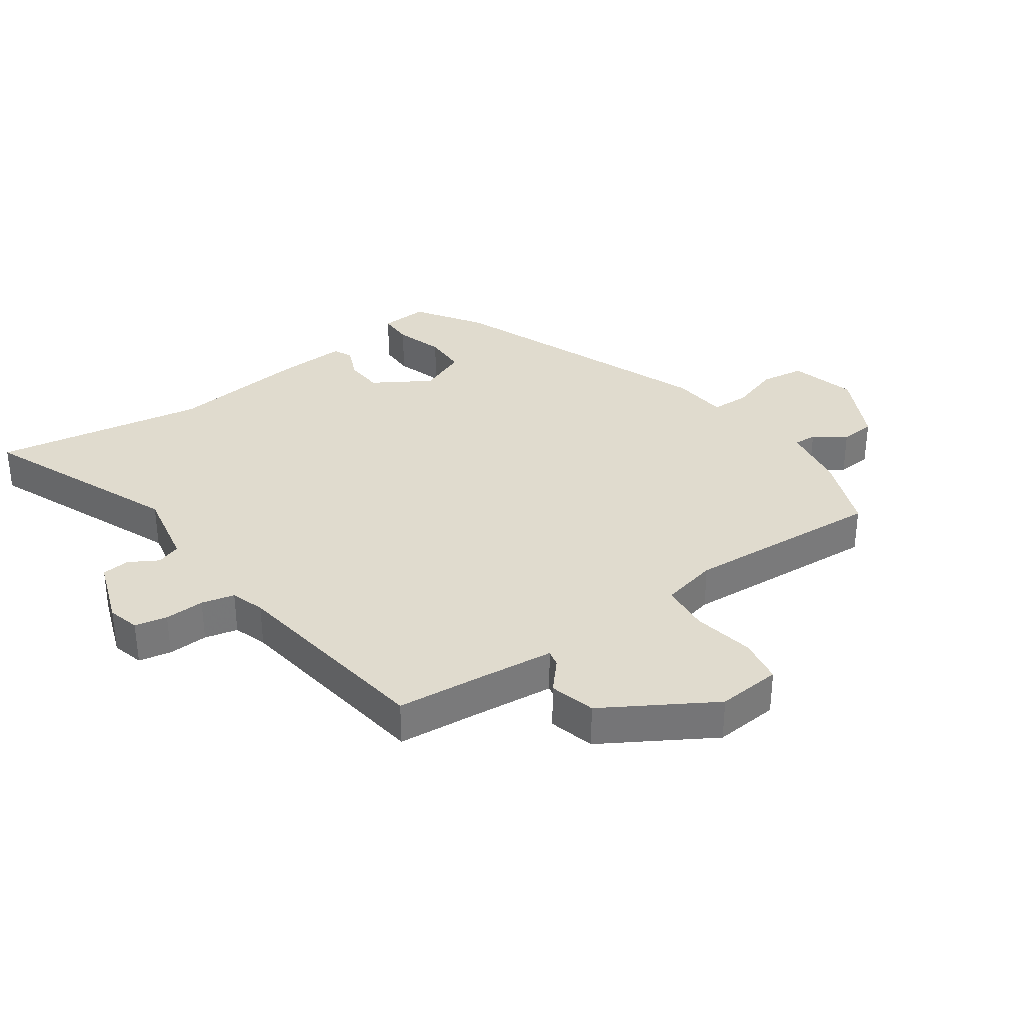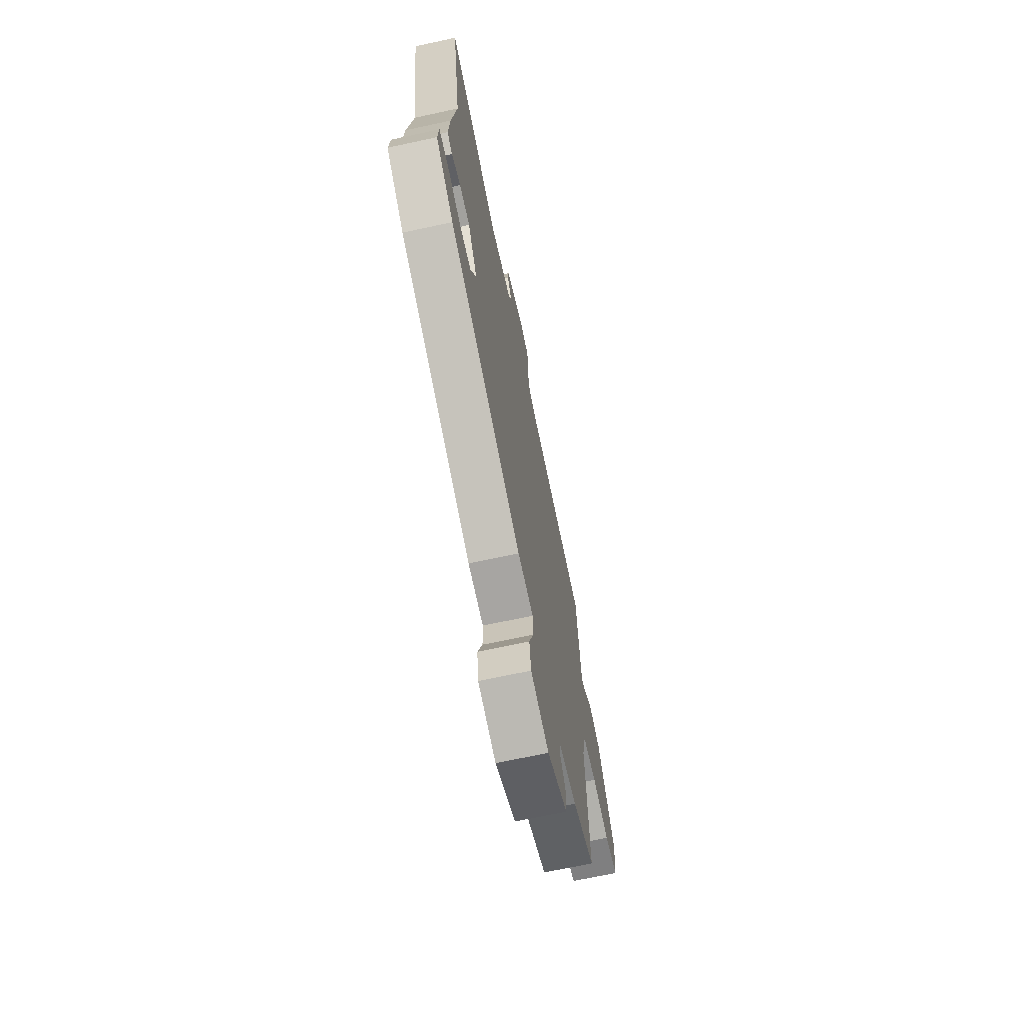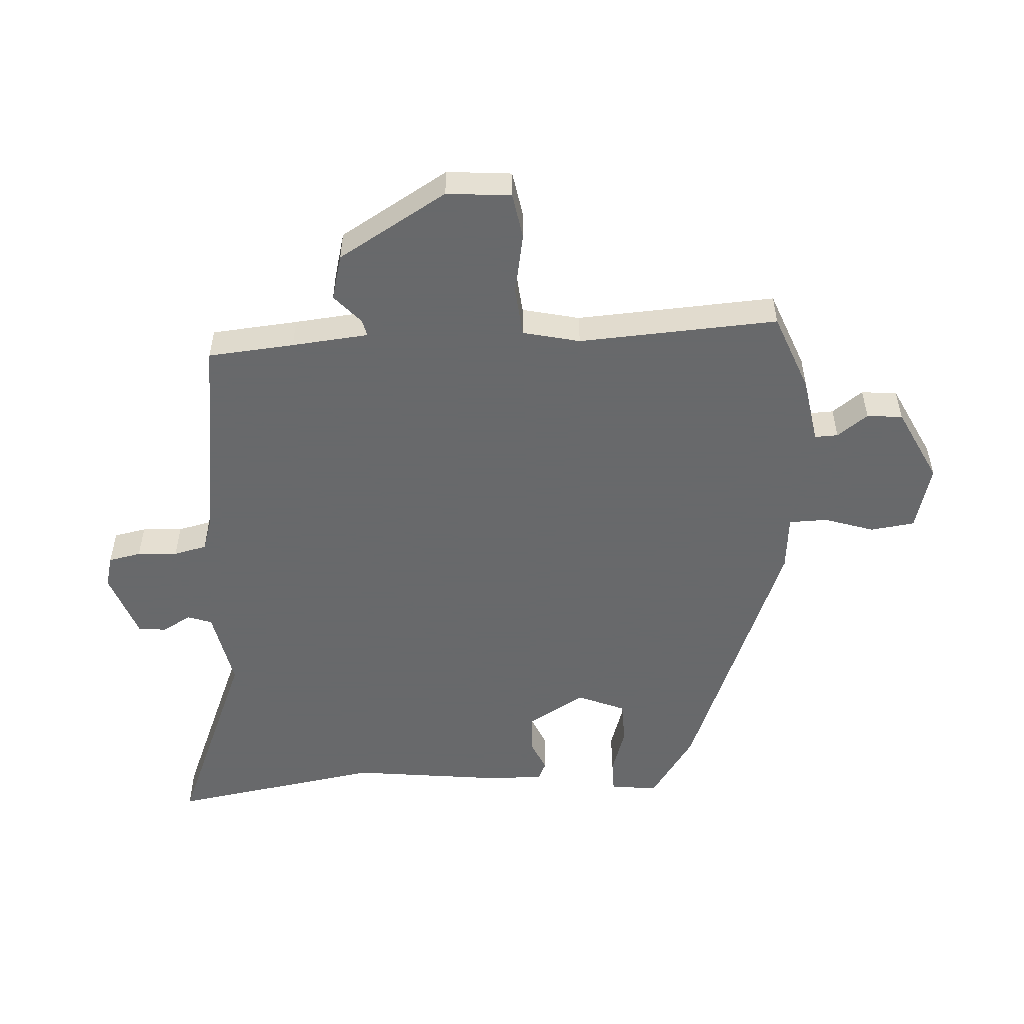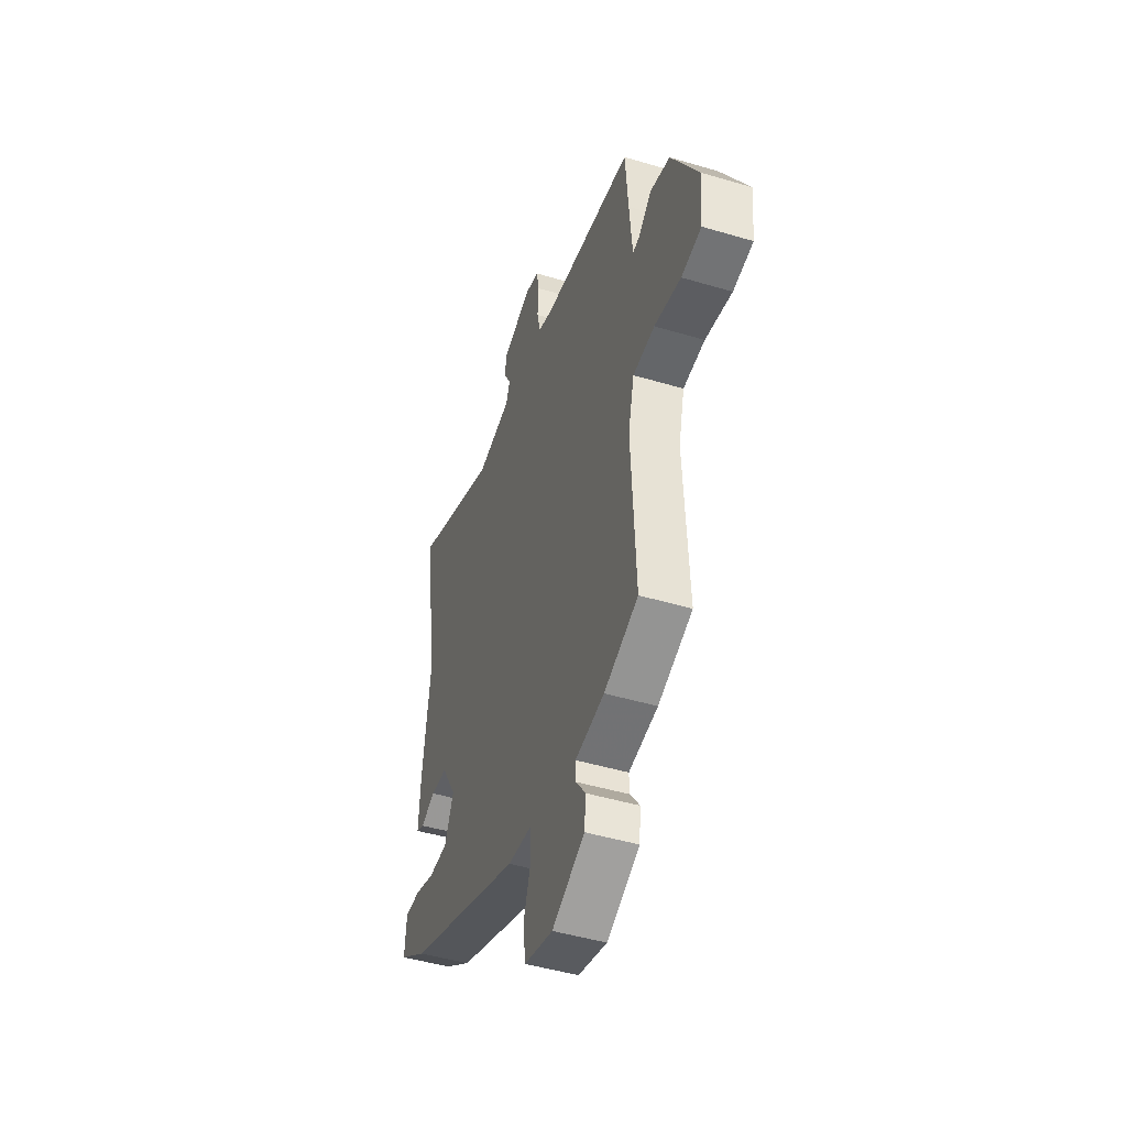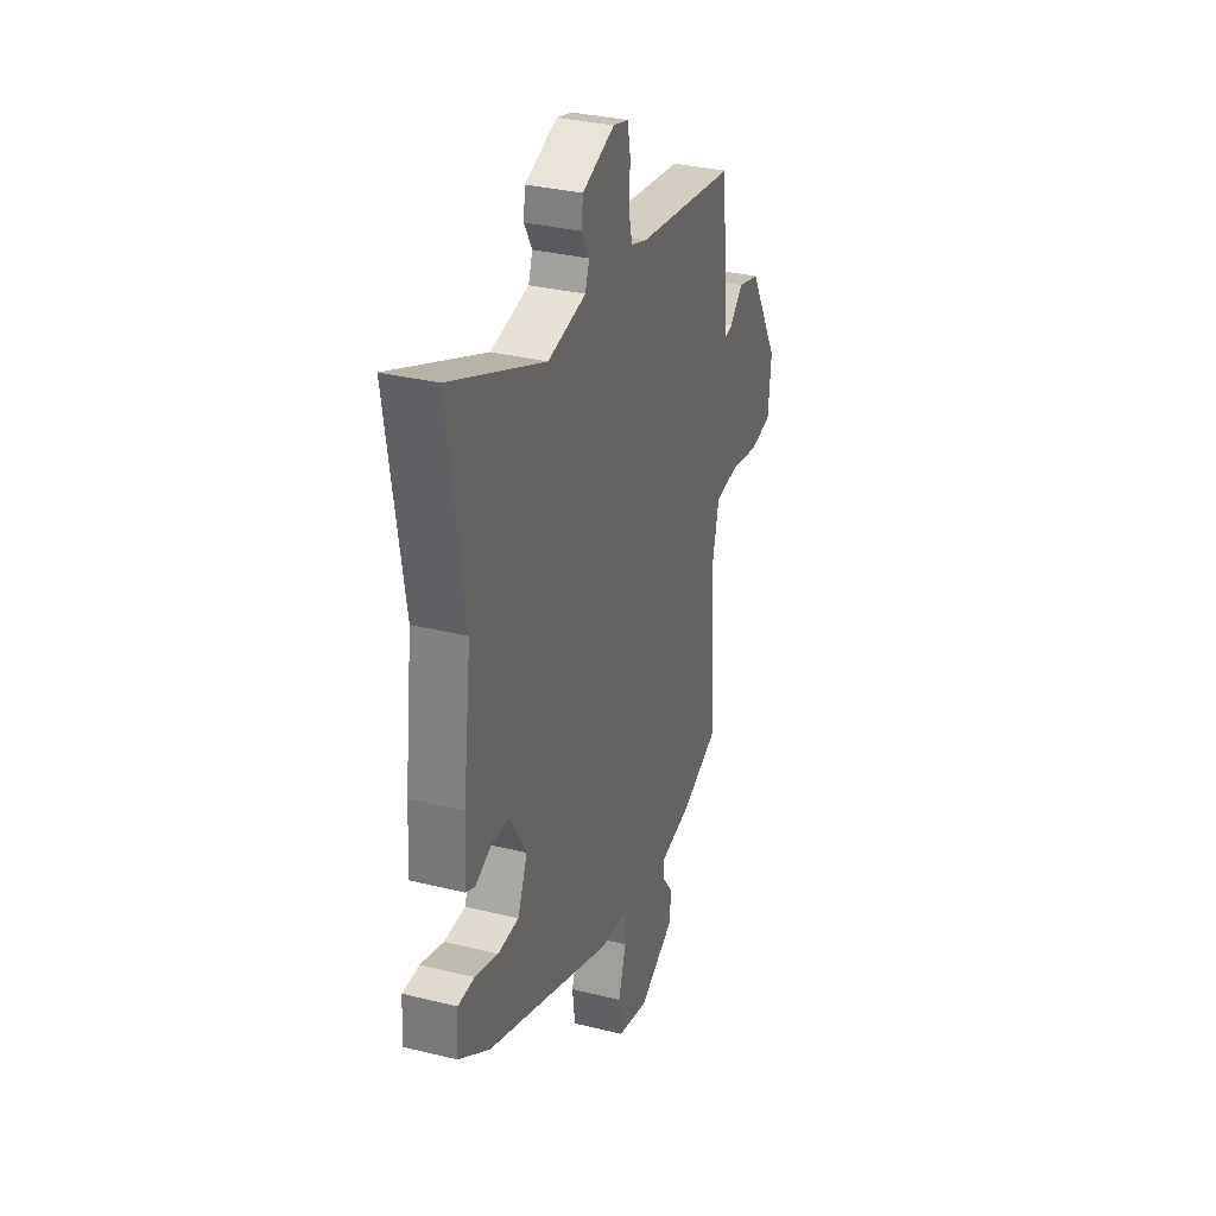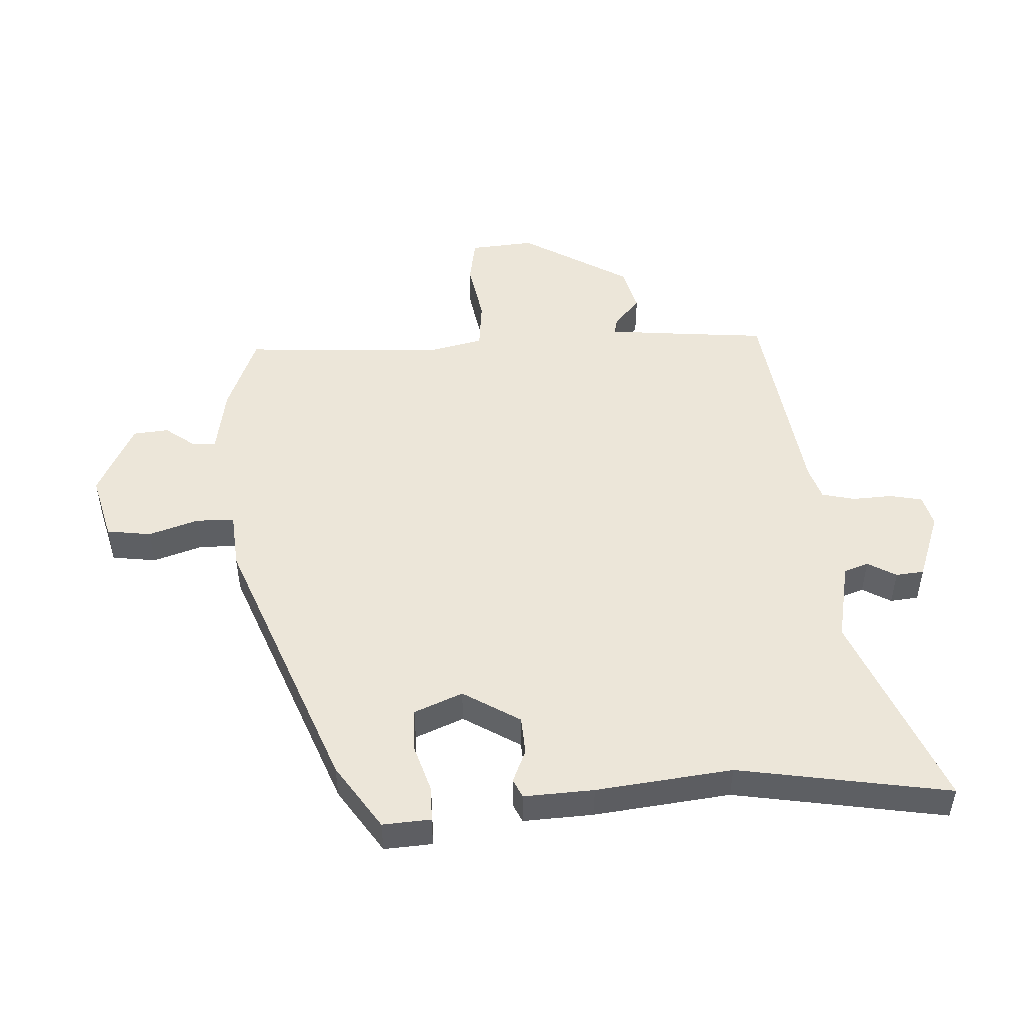
<metadata>
{"format":"obj","ext":"obj","renderer":"f3d","projection":"perspective","resolution":1024,"background":"white","views":[{"elev":33.7,"azim":55.3,"up":"+Y"},{"elev":-68.6,"azim":-77.8,"up":"+Z"},{"elev":-52.6,"azim":93.9,"up":"+Y"},{"elev":-46.8,"azim":71.3,"up":"+Z"},{"elev":32.8,"azim":-71.2,"up":"+Z"},{"elev":49.3,"azim":-92.4,"up":"+Y"}]}
</metadata>
<code>
v 0.484 0.07 0.457
v 0.495 0.07 0.319
v 0.506 0.07 0.196
v 0.533 0.07 0.202
v 0.58 0.07 0.243
v 0.653 0.07 0.223
v 0.755 0.07 0.048
v 0.745 0.07 -0.055
v 0.671 0.07 -0.067
v 0.573 0.07 -0.048
v 0.493 0.07 -0.055
v 0.471 0.07 -0.146
v 0.487 0.07 -0.465
v 0.361 0.07 -0.513
v 0.254 0.07 -0.53
v 0.255 0.07 -0.567
v 0.291 0.07 -0.616
v 0.285 0.07 -0.673
v 0.165 0.07 -0.731
v 0.059 0.07 -0.702
v 0.05 0.07 -0.631
v 0.077 0.07 -0.551
v 0.076 0.07 -0.49
v -0.015 0.07 -0.481
v -0.443 0.07 -0.309
v -0.547 0.07 -0.238
v -0.541 0.07 -0.161
v -0.486 0.07 -0.161
v -0.409 0.07 -0.186
v -0.339 0.07 -0.185
v -0.306 0.07 -0.108
v -0.361 0.07 -0.016
v -0.422 0.07 -0.012
v -0.475 0.07 -0.034
v -0.505 0.07 -0.02
v -0.498 0.07 0.092
v -0.47 0.07 0.31
v -0.523 0.07 0.65
v -0.208 0.07 0.517
v -0.08 0.07 0.541
v -0.066 0.07 0.58
v -0.092 0.07 0.626
v -0.087 0.07 0.671
v 0.022 0.07 0.709
v 0.073 0.07 0.695
v 0.083 0.07 0.643
v 0.079 0.07 0.579
v 0.091 0.07 0.526
v 0.145 0.07 0.508
v 0.484 0 0.457
v 0.495 0 0.319
v 0.506 0 0.196
v 0.533 0 0.202
v 0.58 0 0.243
v 0.653 0 0.223
v 0.755 0 0.048
v 0.745 0 -0.055
v 0.671 0 -0.067
v 0.573 0 -0.048
v 0.493 0 -0.055
v 0.471 0 -0.146
v 0.487 0 -0.465
v 0.361 0 -0.513
v 0.254 0 -0.53
v 0.255 0 -0.567
v 0.291 0 -0.616
v 0.285 0 -0.673
v 0.165 0 -0.731
v 0.059 0 -0.702
v 0.05 0 -0.631
v 0.077 0 -0.551
v 0.076 0 -0.49
v -0.015 0 -0.481
v -0.443 0 -0.309
v -0.547 0 -0.238
v -0.541 0 -0.161
v -0.486 0 -0.161
v -0.409 0 -0.186
v -0.339 0 -0.185
v -0.306 0 -0.108
v -0.361 0 -0.016
v -0.422 0 -0.012
v -0.475 0 -0.034
v -0.505 0 -0.02
v -0.498 0 0.092
v -0.47 0 0.31
v -0.523 0 0.65
v -0.208 0 0.517
v -0.08 0 0.541
v -0.066 0 0.58
v -0.092 0 0.626
v -0.087 0 0.671
v 0.022 0 0.709
v 0.073 0 0.695
v 0.083 0 0.643
v 0.079 0 0.579
v 0.091 0 0.526
v 0.145 0 0.508
f 45 46 47
f 44 45 47
f 43 44 47
f 42 43 47
f 41 42 47
f 40 41 47 48
f 39 40 48 49
f 37 38 39
f 39 49 1
f 37 39 1
f 36 37 1
f 35 36 1
f 34 35 1
f 33 34 1
f 27 28 29
f 26 27 29
f 25 26 29
f 24 25 29
f 23 24 29
f 23 29 30
f 20 21 22
f 19 20 22
f 18 19 22
f 17 18 22
f 16 17 22
f 15 16 22 23
f 23 30 31
f 15 23 31
f 14 15 31
f 13 14 31
f 12 13 31
f 8 9 10
f 7 8 10
f 6 7 10
f 5 6 10
f 4 5 10
f 3 4 10 11
f 12 31 32
f 11 12 32
f 3 11 32
f 2 3 32
f 1 2 32 33
f 96 95 94
f 96 94 93
f 96 93 92
f 96 92 91
f 96 91 90
f 97 96 90 89
f 98 97 89 88
f 88 87 86
f 50 98 88
f 50 88 86
f 50 86 85
f 50 85 84
f 50 84 83
f 50 83 82
f 78 77 76
f 78 76 75
f 78 75 74
f 78 74 73
f 78 73 72
f 79 78 72
f 71 70 69
f 71 69 68
f 71 68 67
f 71 67 66
f 71 66 65
f 72 71 65 64
f 80 79 72
f 80 72 64
f 80 64 63
f 80 63 62
f 80 62 61
f 59 58 57
f 59 57 56
f 59 56 55
f 59 55 54
f 59 54 53
f 60 59 53 52
f 81 80 61
f 81 61 60
f 81 60 52
f 81 52 51
f 82 81 51 50
f 1 50 51 2
f 2 51 52 3
f 3 52 53 4
f 4 53 54 5
f 5 54 55 6
f 6 55 56 7
f 7 56 57 8
f 8 57 58 9
f 9 58 59 10
f 10 59 60 11
f 11 60 61 12
f 12 61 62 13
f 13 62 63 14
f 14 63 64 15
f 15 64 65 16
f 16 65 66 17
f 17 66 67 18
f 18 67 68 19
f 19 68 69 20
f 20 69 70 21
f 21 70 71 22
f 22 71 72 23
f 23 72 73 24
f 24 73 74 25
f 25 74 75 26
f 26 75 76 27
f 27 76 77 28
f 28 77 78 29
f 29 78 79 30
f 30 79 80 31
f 31 80 81 32
f 32 81 82 33
f 33 82 83 34
f 34 83 84 35
f 35 84 85 36
f 36 85 86 37
f 37 86 87 38
f 38 87 88 39
f 39 88 89 40
f 40 89 90 41
f 41 90 91 42
f 42 91 92 43
f 43 92 93 44
f 44 93 94 45
f 45 94 95 46
f 46 95 96 47
f 47 96 97 48
f 48 97 98 49
f 49 98 50 1

</code>
